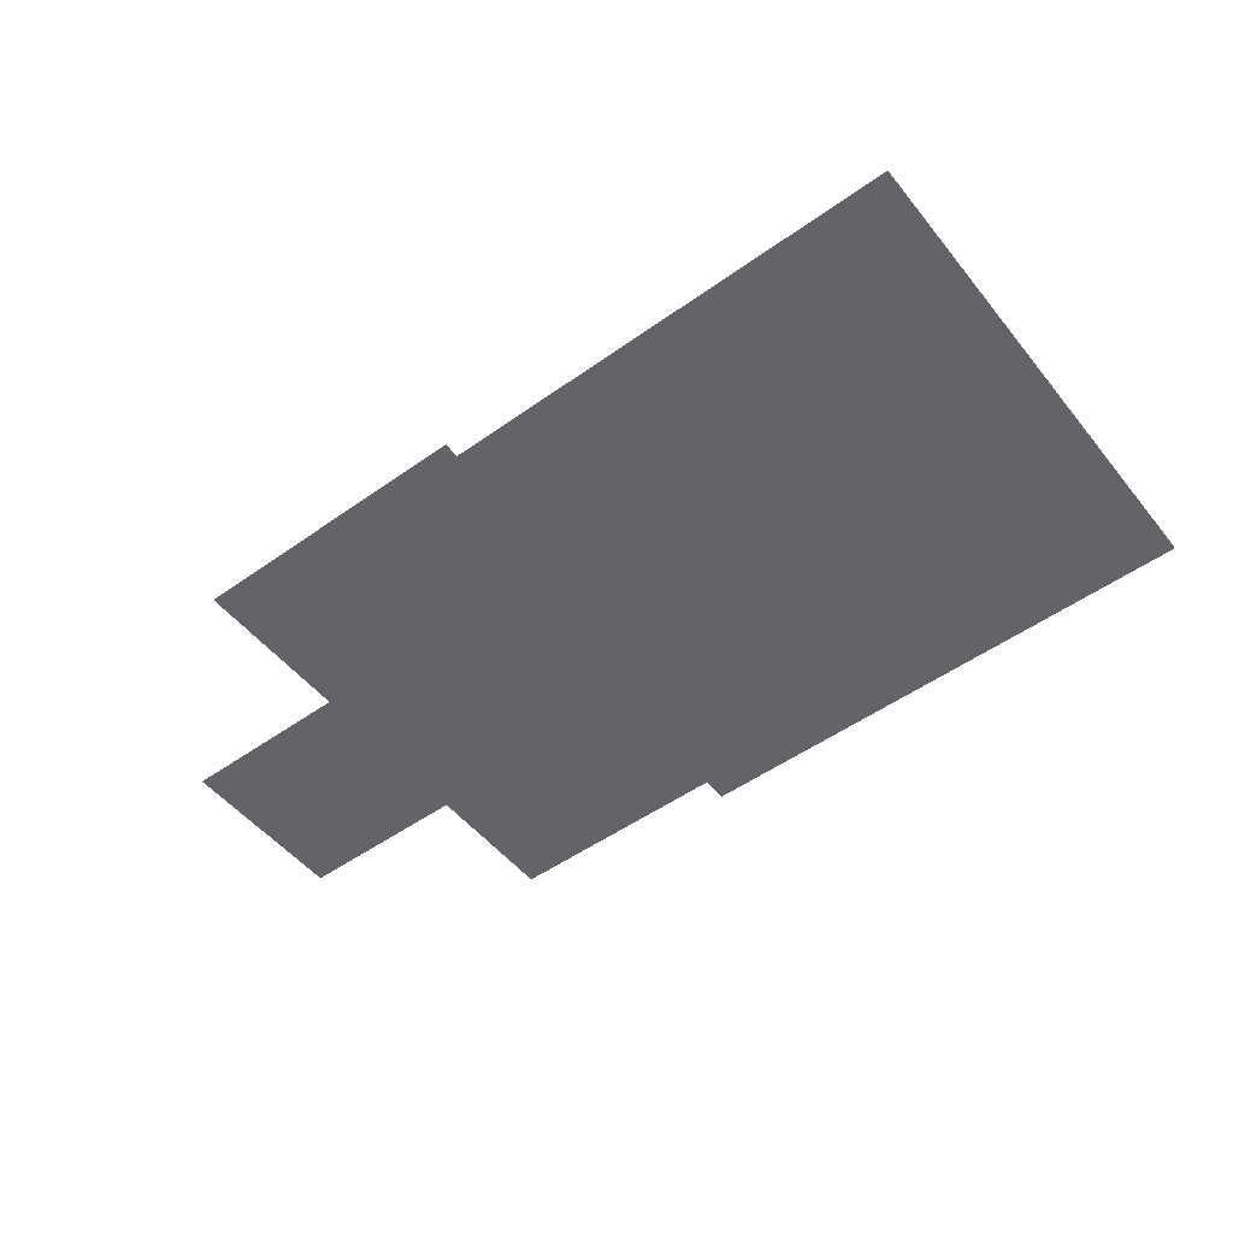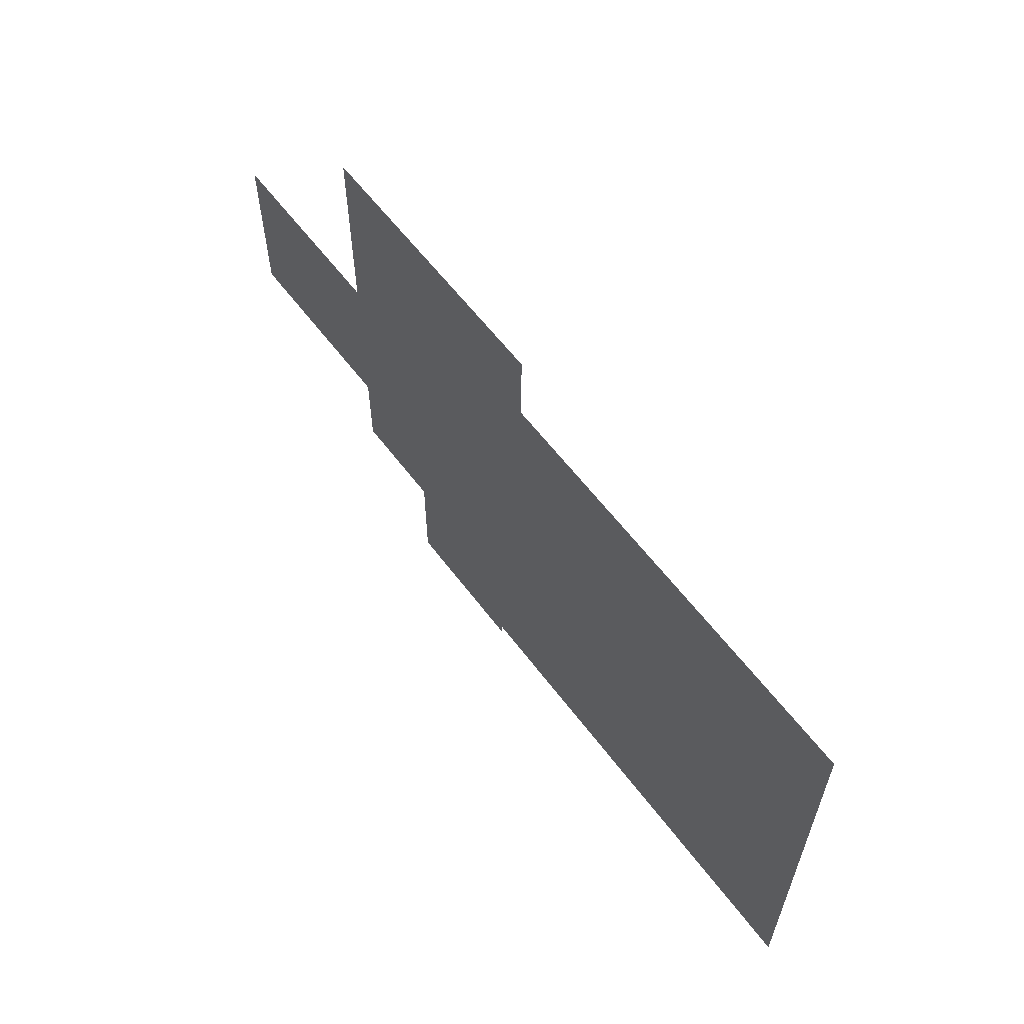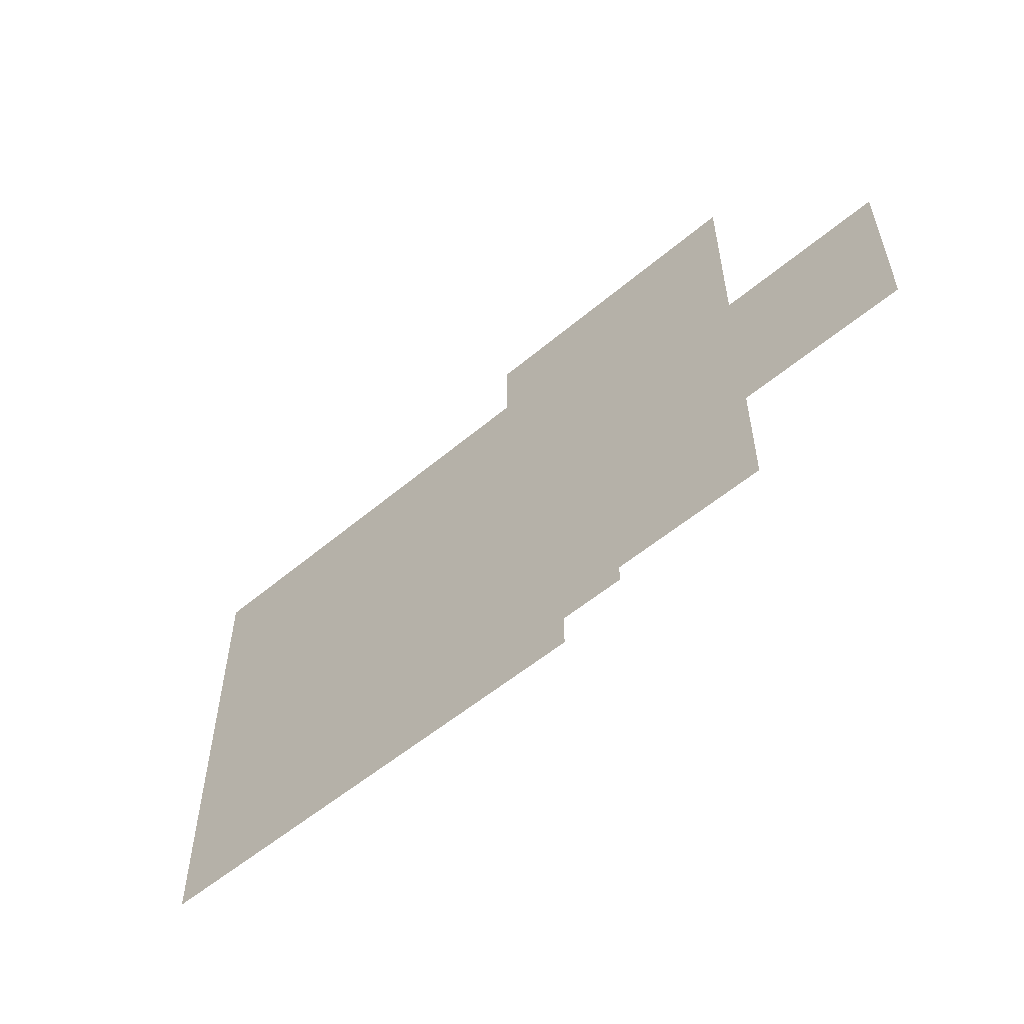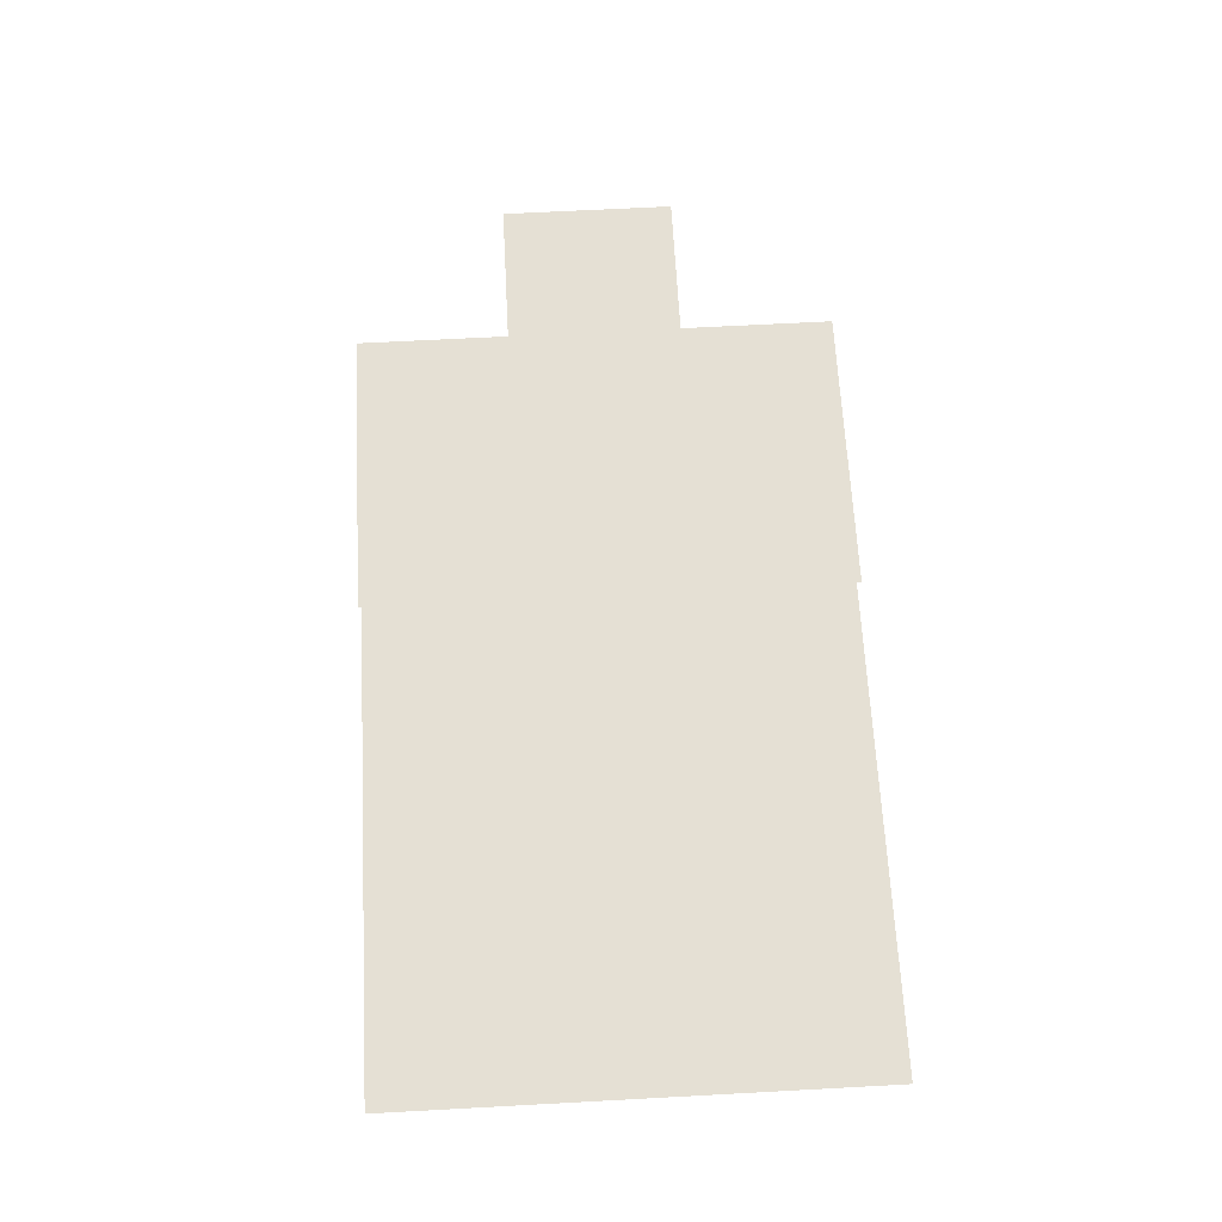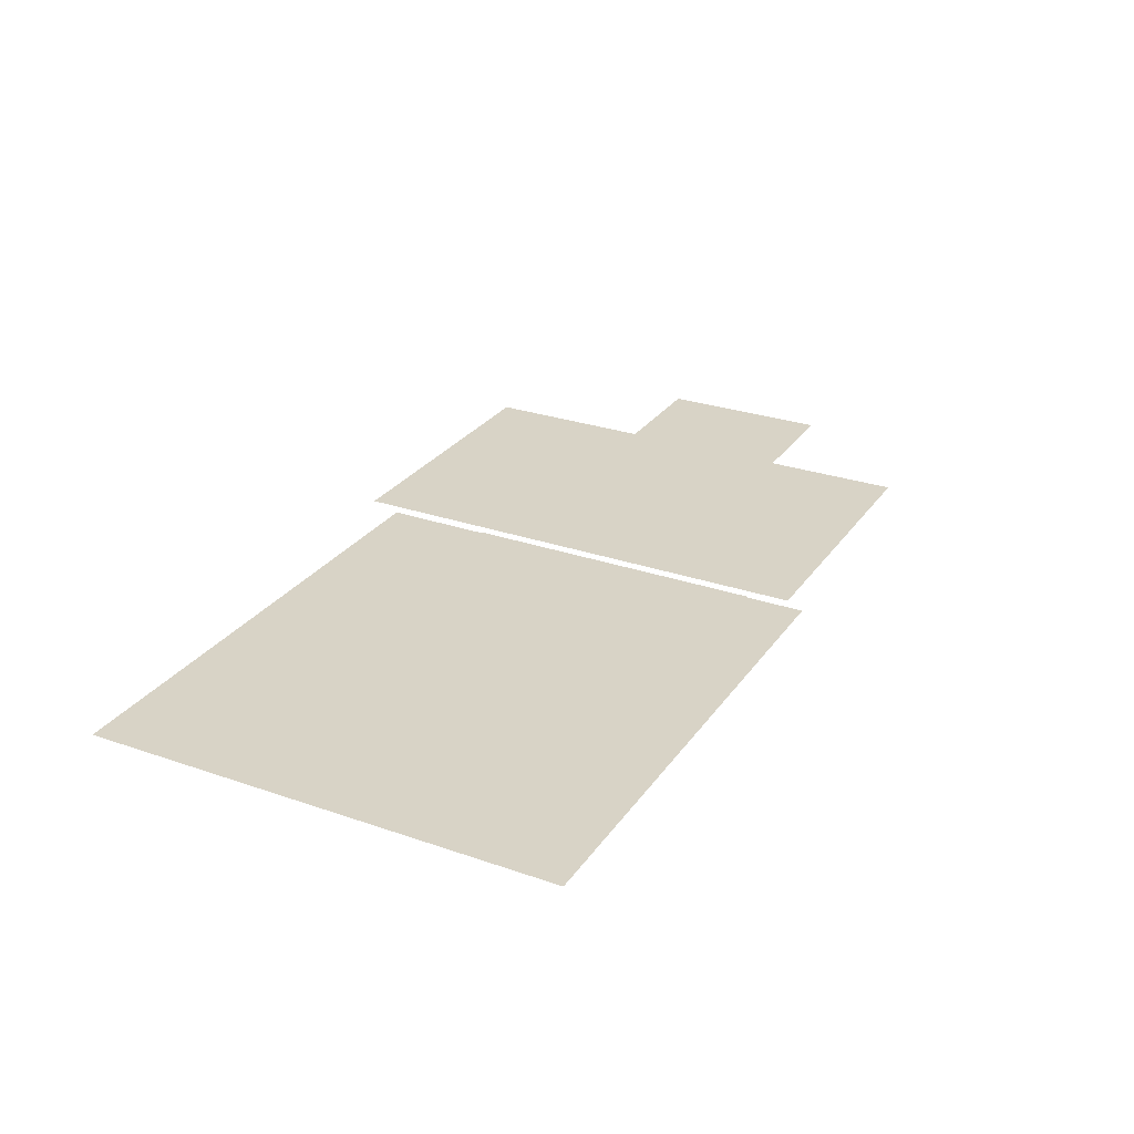
<metadata>
{"format":"obj","ext":"obj","renderer":"f3d","projection":"perspective","resolution":1024,"background":"white","views":[{"elev":-51.2,"azim":-142.3,"up":"+Z"},{"elev":59.8,"azim":-126.7,"up":"+Y"},{"elev":-54.9,"azim":41.7,"up":"+Y"},{"elev":65.9,"azim":-93.1,"up":"+Z"},{"elev":27.8,"azim":-62.2,"up":"+Z"}]}
</metadata>
<code>
g armyBarrager1
v 0.002926 -0.001828 0.001611
v 0.006068 0.001364 0.001611
v 0.006069 -0.001828 0.001611
v 0.002926 0.001364 0.001611
v 0.008647 0.003235 -8.059e-05
v 0.005375 -0.0003256 -8.059e-05
v 0.005375 0.003235 -8.059e-05
v 0.008647 -0.0003256 -8.059e-05
v 0.005375 -0.003584 -8.059e-05
v 0.008647 -0.003584 -8.059e-05
v 0.01022 -0.0003256 -8.059e-05
v 0.01022 -0.003584 -8.059e-05
v 0.01022 0.003235 -8.059e-05
v 0.01097 -0.0003256 -8.059e-05
v 0.01097 -0.003584 -8.059e-05
v 0.01158 -0.0003256 -8.059e-05
v 0.01158 -0.003584 -8.059e-05
v 0.01158 0.003235 -8.059e-05
v 0.01097 0.003235 -8.059e-05
v 0.01429 -0.0003256 -8.059e-05
v 0.01429 -0.003584 -8.059e-05
v 0.01429 0.003235 -8.059e-05
v 0.01803 -0.0003255 -8.059e-05
v 0.01803 -0.003584 -8.059e-05
v 0.01803 0.003235 -8.059e-05
v -0.004794 -0.0001746 -0.0005798
v -0.007796 0.009128 -0.0005798
v -0.004794 0.009128 -0.0005798
v -0.007796 -0.0001746 -0.0005798
v -0.007796 -0.009477 -0.0005798
v -0.004794 -0.009477 -0.0005798
v -0.001349 -0.0001745 -0.0005798
v -0.001349 -0.009477 -0.0005798
v 0.002138 -0.0001745 -0.0005798
v 0.002138 -0.009477 -0.0005798
v -0.001349 0.009128 -0.0005798
v 0.002138 0.009128 -0.0005798
v -0.01068 -0.0001746 -0.0005798
v -0.01068 -0.009477 -0.0005798
v -0.01068 0.009128 -0.0005798
v -0.01455 -0.0001746 -0.0005798
v -0.01455 -0.009477 -0.0005798
v -0.01773 -0.0001746 -0.0005798
v -0.01455 0.009128 -0.0005798
v -0.01773 0.009128 -0.0005798
v -0.01773 -0.009477 -0.0005798
v 0.002106 -0.002358 0.001411
v 0.006367 0.001924 0.001411
v 0.006367 -0.002358 0.001411
v 0.002106 0.001924 0.001411
v 0.0004873 0.009128 0.0006682
v 0.01178 -0.009477 0.0006682
v 0.0004874 -0.009477 0.0006682
v 0.01178 0.009128 0.0006682
v -0.001358 0.006048 -0.001632
v 0.004 -0.006397 -0.001632
v -0.001358 -0.006397 -0.001632
v 0.004 0.006048 -0.001632
g armyBarrager1_0
f 3 2 1
f 2 4 1
f 7 6 5
f 6 8 5
f 6 9 8
f 9 10 8
f 8 10 11
f 10 12 11
f 5 8 13
f 8 11 13
f 11 12 14
f 12 15 14
f 14 15 16
f 15 17 16
f 14 16 18
f 19 14 18
f 13 11 19
f 11 14 19
f 16 17 20
f 17 21 20
f 18 16 22
f 16 20 22
f 20 21 23
f 21 24 23
f 22 20 25
f 20 23 25
f 28 27 26
f 27 29 26
f 26 29 30
f 31 26 30
f 32 26 31
f 28 26 32
f 33 32 31
f 34 32 33
f 35 34 33
f 36 32 34
f 36 28 32
f 37 36 34
f 30 29 38
f 38 29 27
f 39 30 38
f 40 38 27
f 39 38 41
f 41 38 40
f 42 39 41
f 42 41 43
f 43 41 44
f 44 41 40
f 45 43 44
f 46 42 43
f 49 48 47
f 48 50 47
f 53 52 51
f 52 54 51
f 57 56 55
f 56 58 55

</code>
